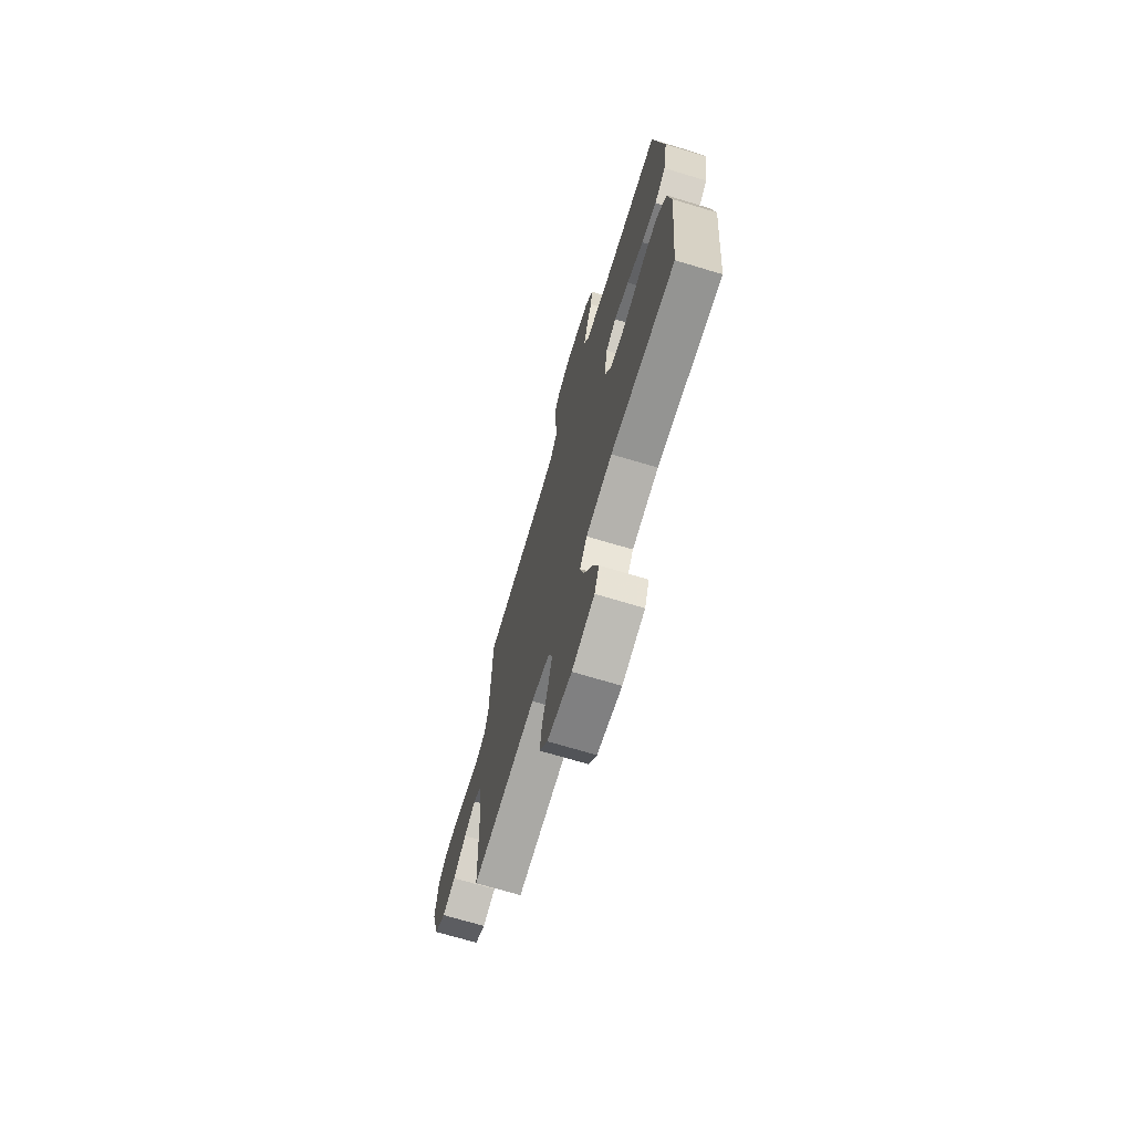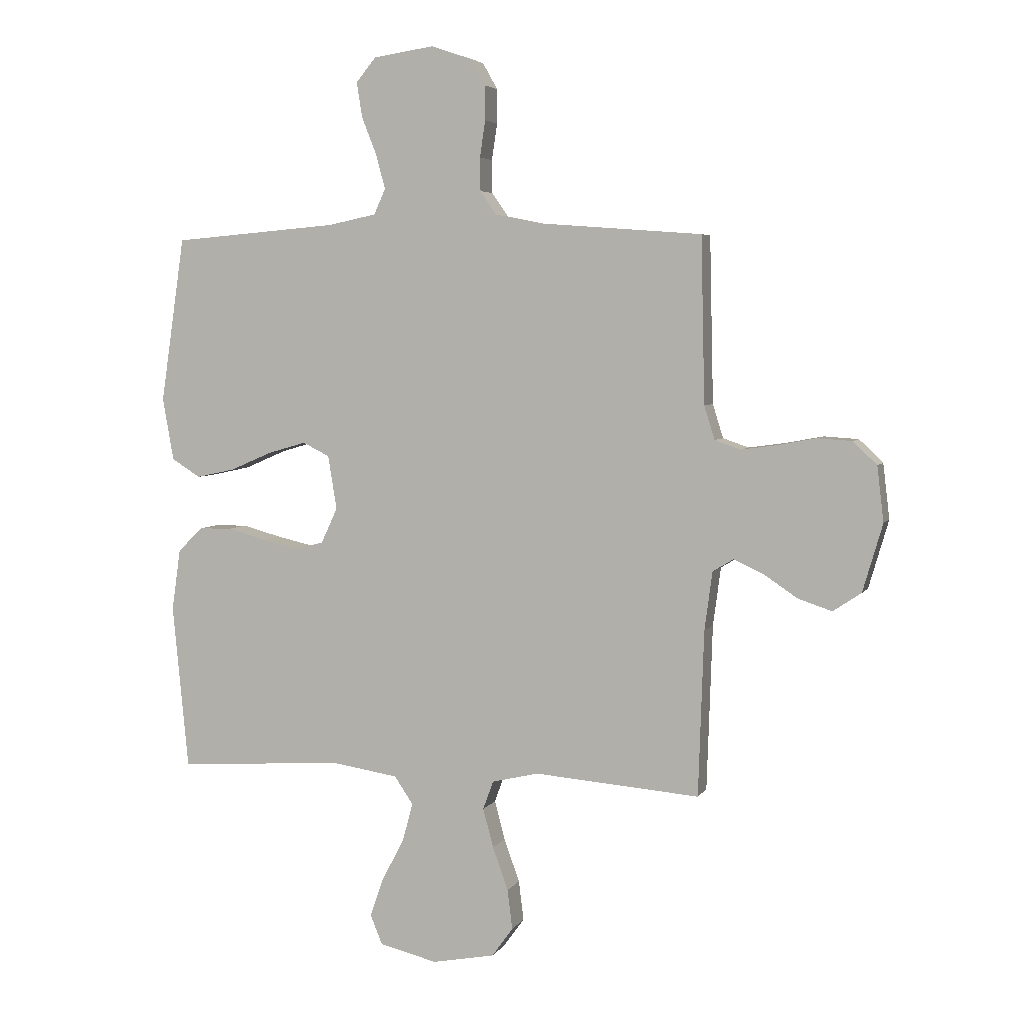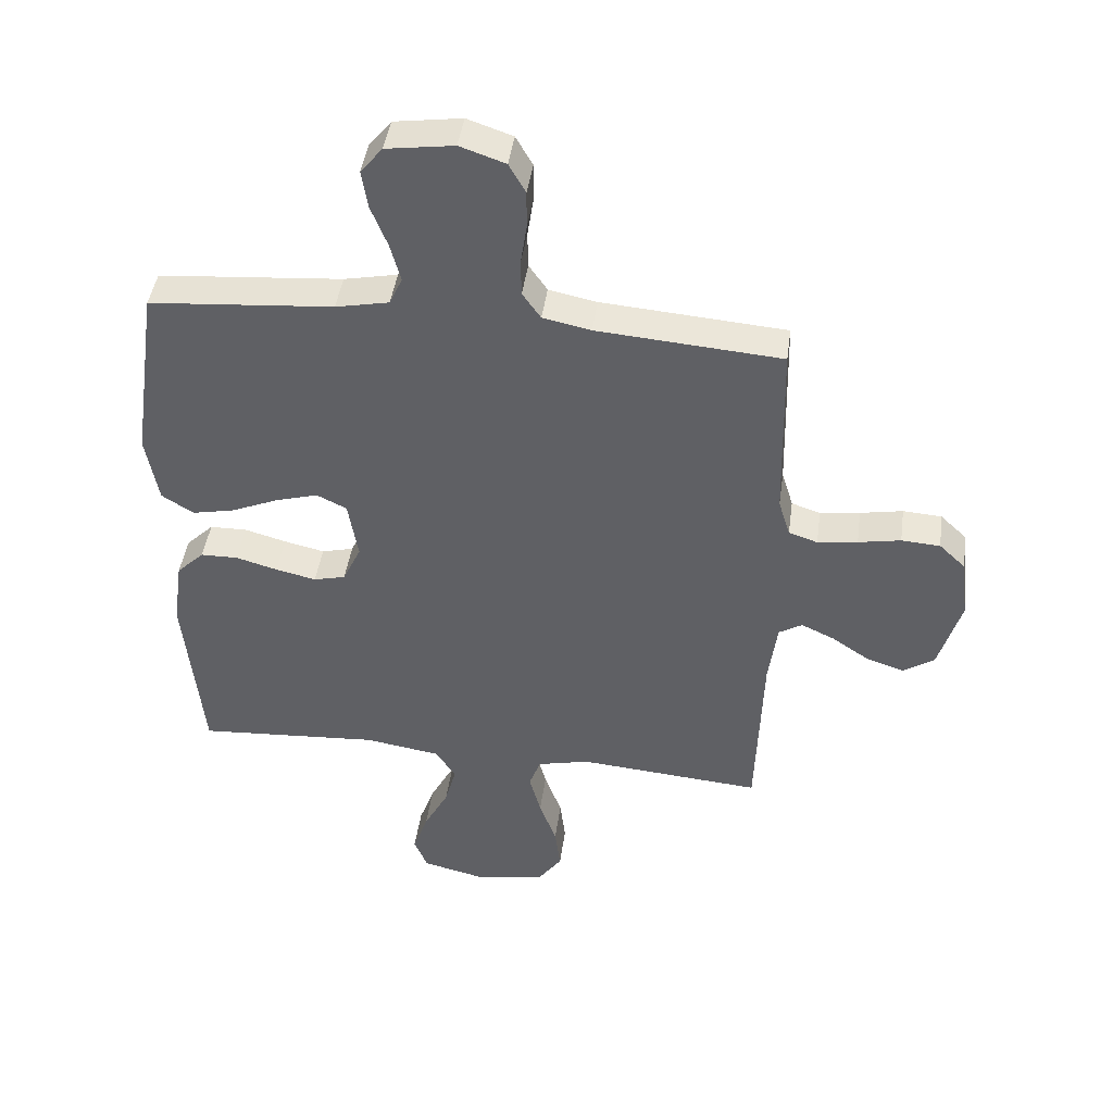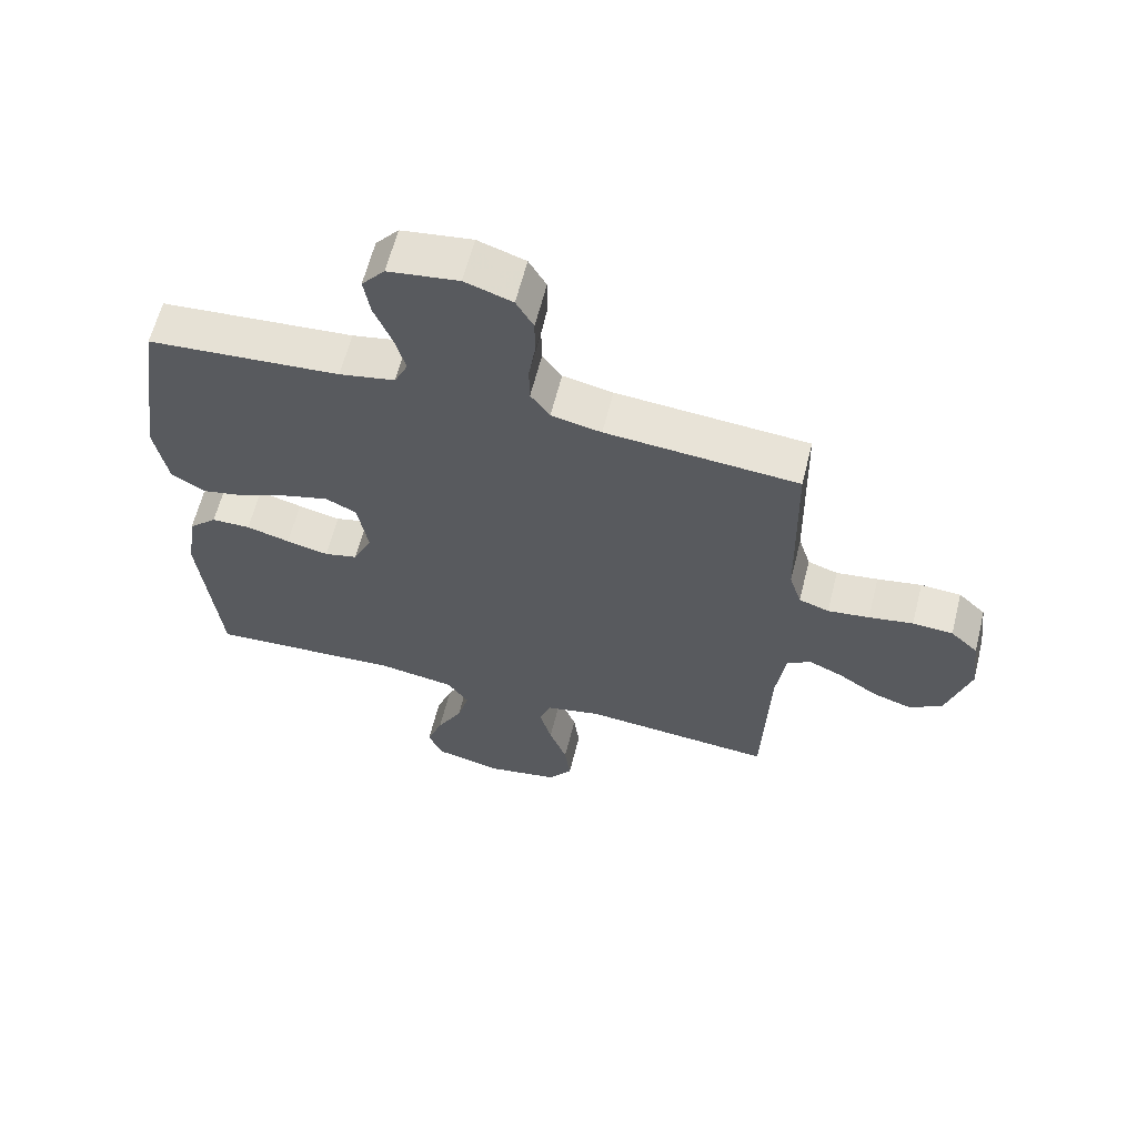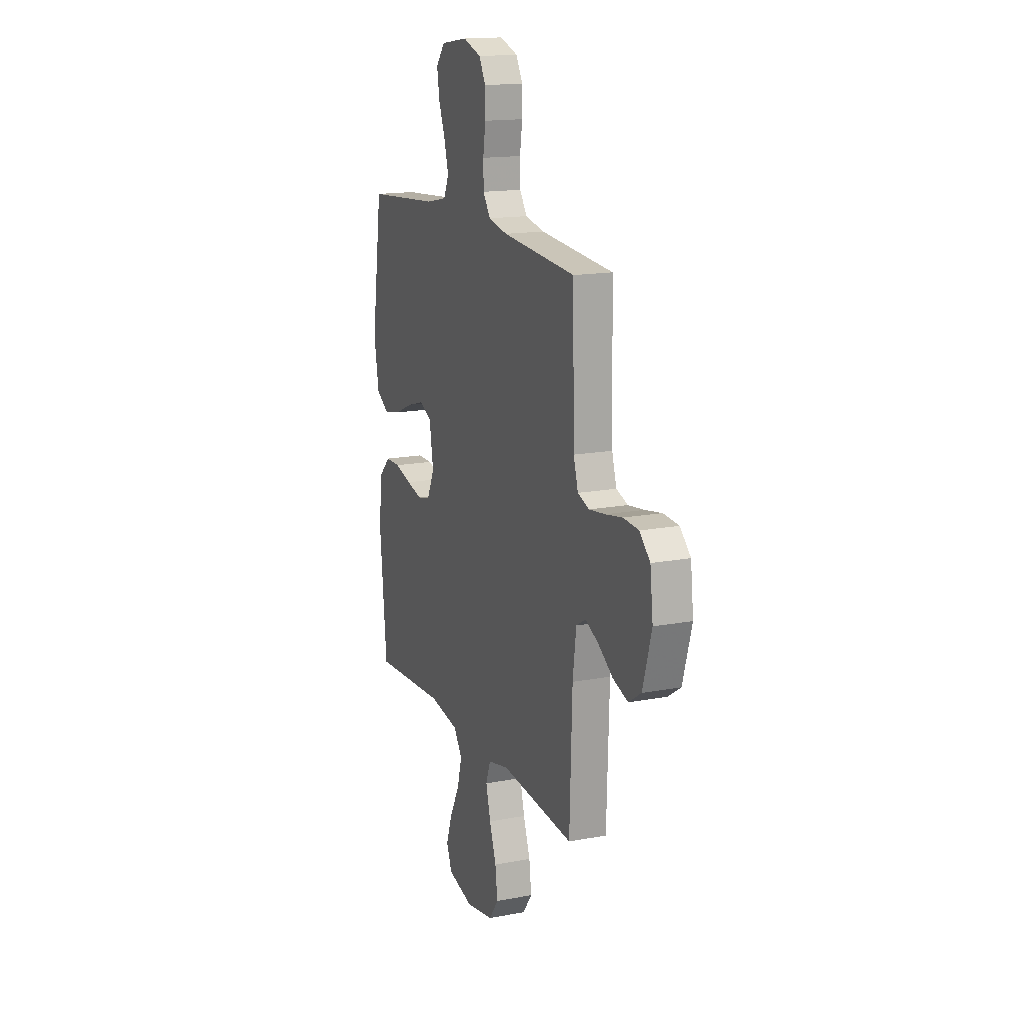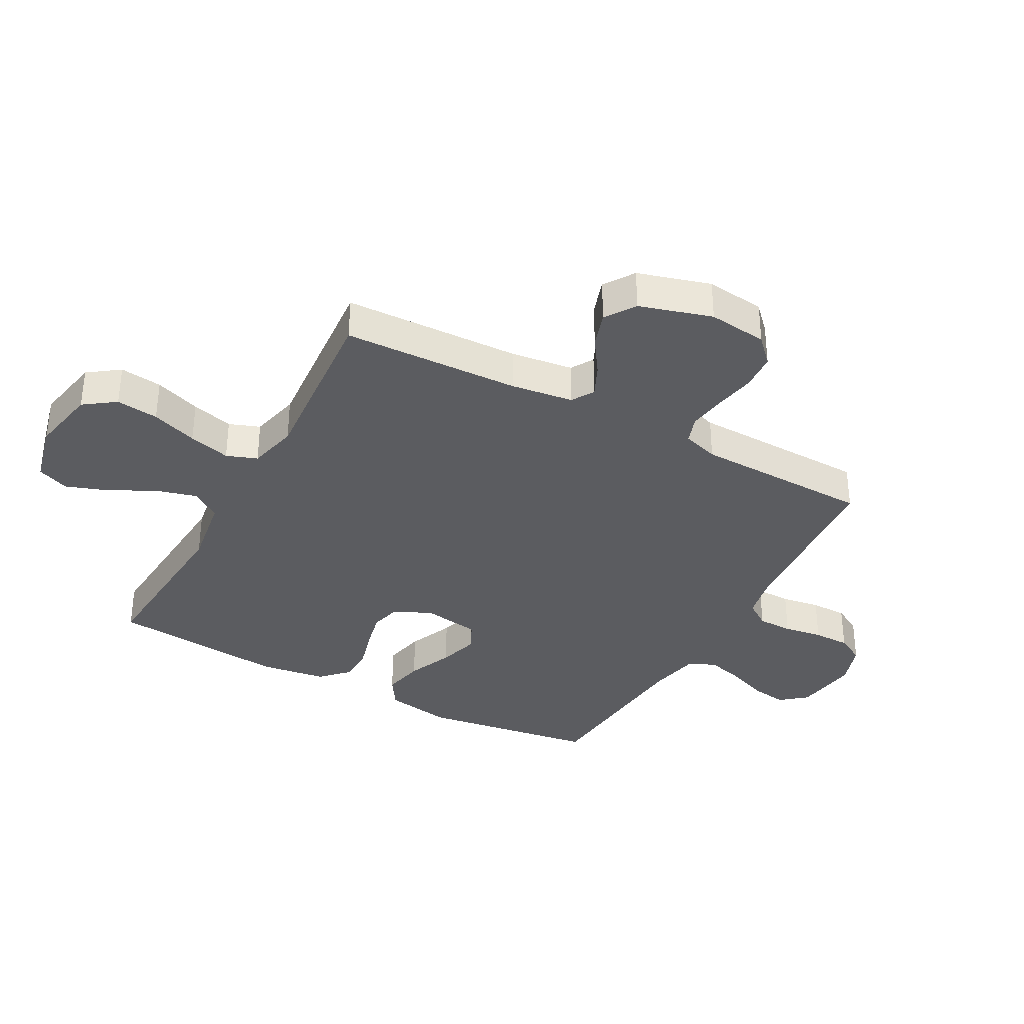
<metadata>
{"format":"obj","ext":"obj","renderer":"f3d","projection":"perspective","resolution":1024,"background":"white","views":[{"elev":-70.9,"azim":73.3,"up":"+Z"},{"elev":4.7,"azim":-162.5,"up":"+Z"},{"elev":44.2,"azim":-172.1,"up":"+Z"},{"elev":62.5,"azim":-165.8,"up":"+Z"},{"elev":16.0,"azim":-111.6,"up":"+Z"},{"elev":-35.0,"azim":-118.5,"up":"+Y"}]}
</metadata>
<code>
v 0.5 0.07 -0.5
v 0.2 0.07 -0.479
v 0.077 0.07 -0.498
v 0.043 0.07 -0.548
v 0.062 0.07 -0.618
v 0.102 0.07 -0.694
v 0.127 0.07 -0.765
v 0.105 0.07 -0.819
v 0 0.07 -0.844
v -0.114 0.07 -0.822
v -0.152 0.07 -0.769
v -0.143 0.07 -0.697
v -0.115 0.07 -0.619
v -0.096 0.07 -0.548
v -0.115 0.07 -0.496
v -0.2 0.07 -0.476
v -0.5 0.07 -0.5
v -0.51 0.07 -0.2
v -0.524 0.07 -0.094
v -0.562 0.07 -0.071
v -0.616 0.07 -0.096
v -0.677 0.07 -0.137
v -0.738 0.07 -0.157
v -0.789 0.07 -0.123
v -0.825 0.07 0
v -0.813 0.07 0.1
v -0.77 0.07 0.141
v -0.707 0.07 0.145
v -0.638 0.07 0.132
v -0.573 0.07 0.123
v -0.526 0.07 0.139
v -0.507 0.07 0.2
v -0.5 0.07 0.5
v -0.2 0.07 0.523
v -0.122 0.07 0.539
v -0.092 0.07 0.582
v -0.091 0.07 0.642
v -0.101 0.07 0.708
v -0.101 0.07 0.77
v -0.074 0.07 0.818
v 0 0.07 0.843
v 0.11 0.07 0.827
v 0.146 0.07 0.783
v 0.136 0.07 0.72
v 0.109 0.07 0.652
v 0.092 0.07 0.589
v 0.113 0.07 0.543
v 0.2 0.07 0.525
v 0.5 0.07 0.5
v 0.544 0.07 0.2
v 0.524 0.07 0.087
v 0.472 0.07 0.054
v 0.402 0.07 0.069
v 0.325 0.07 0.102
v 0.256 0.07 0.122
v 0.207 0.07 0.098
v 0.191 0.07 0
v 0.221 0.07 -0.064
v 0.273 0.07 -0.077
v 0.339 0.07 -0.062
v 0.407 0.07 -0.043
v 0.468 0.07 -0.044
v 0.513 0.07 -0.088
v 0.529 0.07 -0.2
v 0.5 0 -0.5
v 0.2 0 -0.479
v 0.077 0 -0.498
v 0.043 0 -0.548
v 0.062 0 -0.618
v 0.102 0 -0.694
v 0.127 0 -0.765
v 0.105 0 -0.819
v 0 0 -0.844
v -0.114 0 -0.822
v -0.152 0 -0.769
v -0.143 0 -0.697
v -0.115 0 -0.619
v -0.096 0 -0.548
v -0.115 0 -0.496
v -0.2 0 -0.476
v -0.5 0 -0.5
v -0.51 0 -0.2
v -0.524 0 -0.094
v -0.562 0 -0.071
v -0.616 0 -0.096
v -0.677 0 -0.137
v -0.738 0 -0.157
v -0.789 0 -0.123
v -0.825 0 0
v -0.813 0 0.1
v -0.77 0 0.141
v -0.707 0 0.145
v -0.638 0 0.132
v -0.573 0 0.123
v -0.526 0 0.139
v -0.507 0 0.2
v -0.5 0 0.5
v -0.2 0 0.523
v -0.122 0 0.539
v -0.092 0 0.582
v -0.091 0 0.642
v -0.101 0 0.708
v -0.101 0 0.77
v -0.074 0 0.818
v 0 0 0.843
v 0.11 0 0.827
v 0.146 0 0.783
v 0.136 0 0.72
v 0.109 0 0.652
v 0.092 0 0.589
v 0.113 0 0.543
v 0.2 0 0.525
v 0.5 0 0.5
v 0.544 0 0.2
v 0.524 0 0.087
v 0.472 0 0.054
v 0.402 0 0.069
v 0.325 0 0.102
v 0.256 0 0.122
v 0.207 0 0.098
v 0.191 0 0
v 0.221 0 -0.064
v 0.273 0 -0.077
v 0.339 0 -0.062
v 0.407 0 -0.043
v 0.468 0 -0.044
v 0.513 0 -0.088
v 0.529 0 -0.2
f 64 1 2
f 63 64 2
f 62 63 2
f 61 62 2
f 60 61 2
f 59 60 2 3
f 58 59 3 4
f 57 58 4
f 56 57 4
f 52 53 54
f 51 52 54
f 50 51 54
f 49 50 54
f 48 49 54
f 47 48 54 55
f 46 47 55 56
f 43 44 45
f 42 43 45
f 41 42 45
f 40 41 45
f 39 40 45
f 38 39 45
f 37 38 45
f 36 37 45 46
f 46 56 4
f 36 46 4
f 35 36 4
f 32 33 34
f 34 35 4
f 32 34 4
f 31 32 4
f 27 28 29
f 26 27 29
f 25 26 29
f 24 25 29
f 23 24 29
f 22 23 29
f 21 22 29
f 20 21 29 30
f 19 20 30 31
f 16 17 18
f 18 19 31
f 16 18 31
f 15 16 31
f 11 12 13
f 10 11 13
f 9 10 13
f 8 9 13
f 7 8 13
f 6 7 13
f 5 6 13
f 5 13 14
f 15 31 4 5
f 5 14 15
f 66 65 128
f 66 128 127
f 66 127 126
f 66 126 125
f 66 125 124
f 67 66 124 123
f 68 67 123 122
f 68 122 121
f 68 121 120
f 118 117 116
f 118 116 115
f 118 115 114
f 118 114 113
f 118 113 112
f 119 118 112 111
f 120 119 111 110
f 109 108 107
f 109 107 106
f 109 106 105
f 109 105 104
f 109 104 103
f 109 103 102
f 109 102 101
f 110 109 101 100
f 68 120 110
f 68 110 100
f 68 100 99
f 98 97 96
f 68 99 98
f 68 98 96
f 68 96 95
f 93 92 91
f 93 91 90
f 93 90 89
f 93 89 88
f 93 88 87
f 93 87 86
f 93 86 85
f 94 93 85 84
f 95 94 84 83
f 82 81 80
f 95 83 82
f 95 82 80
f 95 80 79
f 77 76 75
f 77 75 74
f 77 74 73
f 77 73 72
f 77 72 71
f 77 71 70
f 77 70 69
f 78 77 69
f 69 68 95 79
f 79 78 69
f 1 65 66 2
f 2 66 67 3
f 3 67 68 4
f 4 68 69 5
f 5 69 70 6
f 6 70 71 7
f 7 71 72 8
f 8 72 73 9
f 9 73 74 10
f 10 74 75 11
f 11 75 76 12
f 12 76 77 13
f 13 77 78 14
f 14 78 79 15
f 15 79 80 16
f 16 80 81 17
f 17 81 82 18
f 18 82 83 19
f 19 83 84 20
f 20 84 85 21
f 21 85 86 22
f 22 86 87 23
f 23 87 88 24
f 24 88 89 25
f 25 89 90 26
f 26 90 91 27
f 27 91 92 28
f 28 92 93 29
f 29 93 94 30
f 30 94 95 31
f 31 95 96 32
f 32 96 97 33
f 33 97 98 34
f 34 98 99 35
f 35 99 100 36
f 36 100 101 37
f 37 101 102 38
f 38 102 103 39
f 39 103 104 40
f 40 104 105 41
f 41 105 106 42
f 42 106 107 43
f 43 107 108 44
f 44 108 109 45
f 45 109 110 46
f 46 110 111 47
f 47 111 112 48
f 48 112 113 49
f 49 113 114 50
f 50 114 115 51
f 51 115 116 52
f 52 116 117 53
f 53 117 118 54
f 54 118 119 55
f 55 119 120 56
f 56 120 121 57
f 57 121 122 58
f 58 122 123 59
f 59 123 124 60
f 60 124 125 61
f 61 125 126 62
f 62 126 127 63
f 63 127 128 64
f 64 128 65 1

</code>
